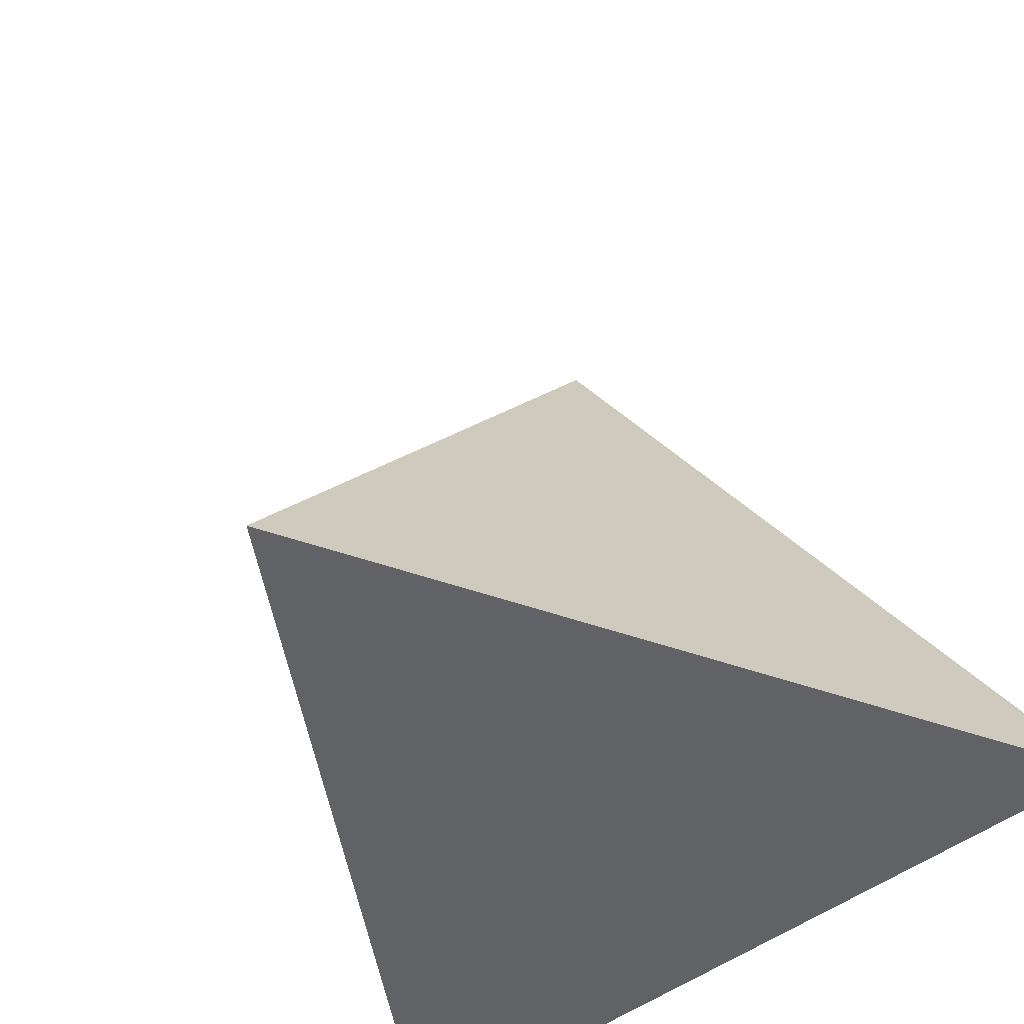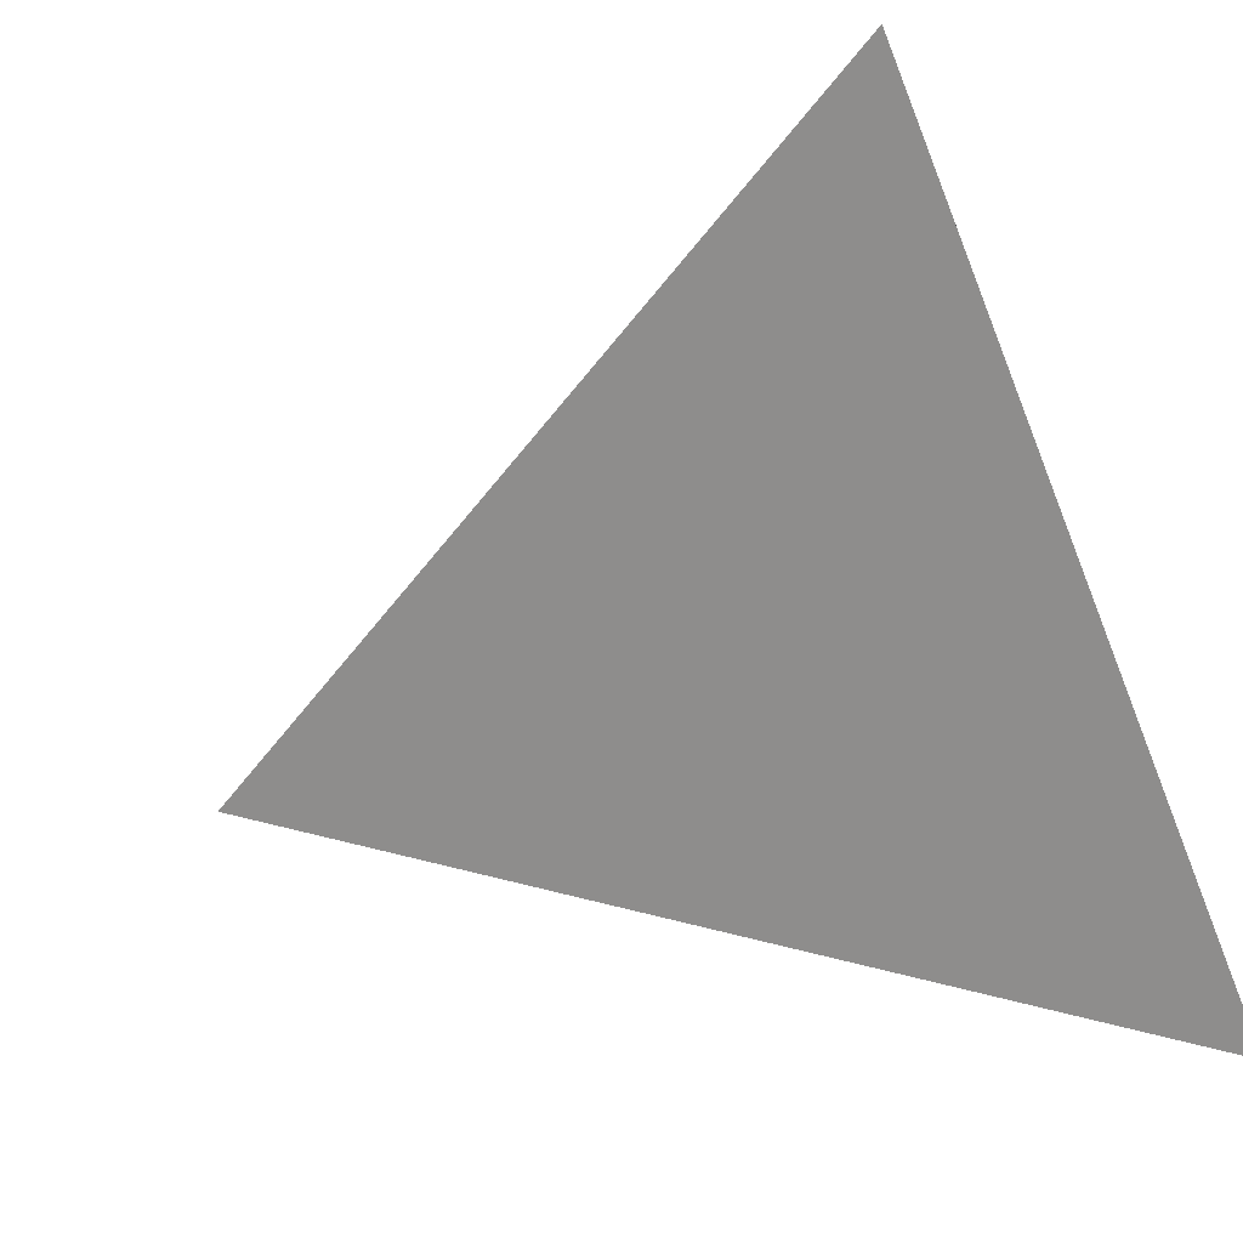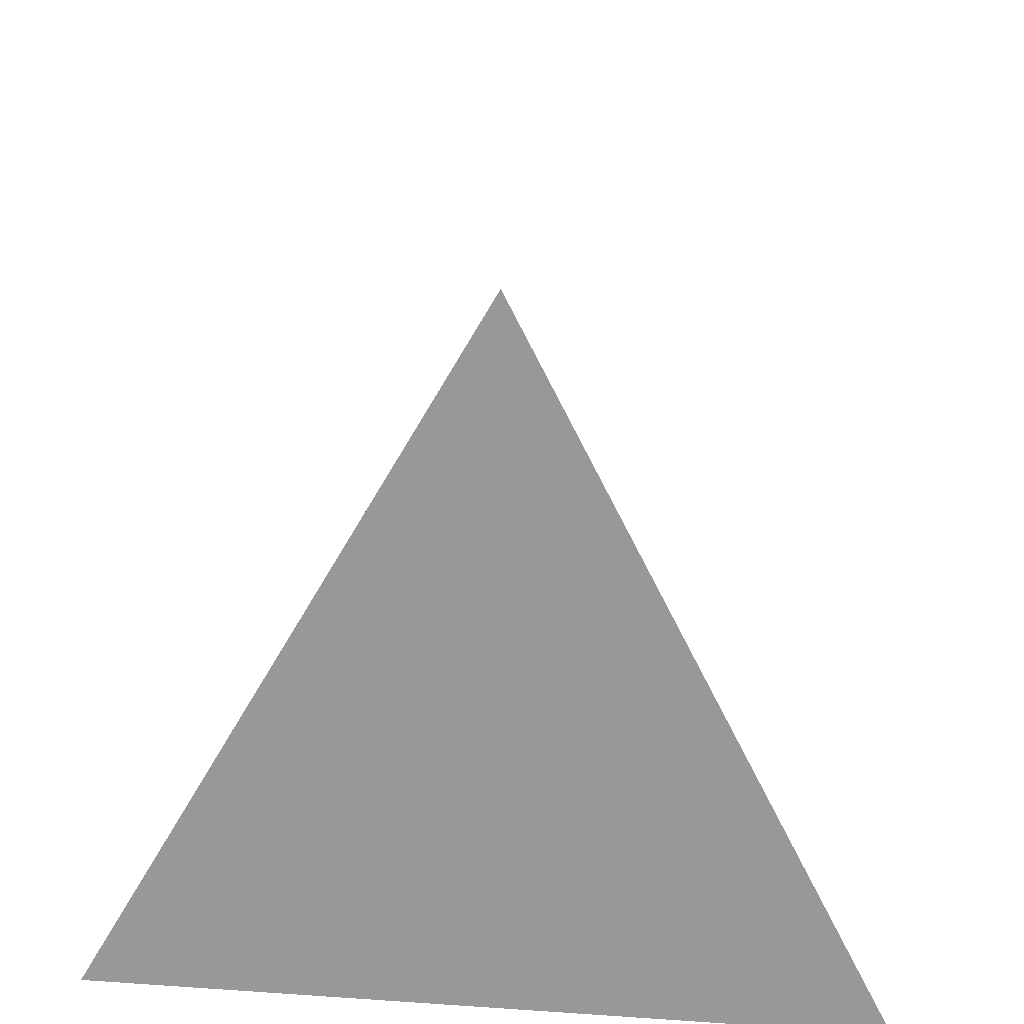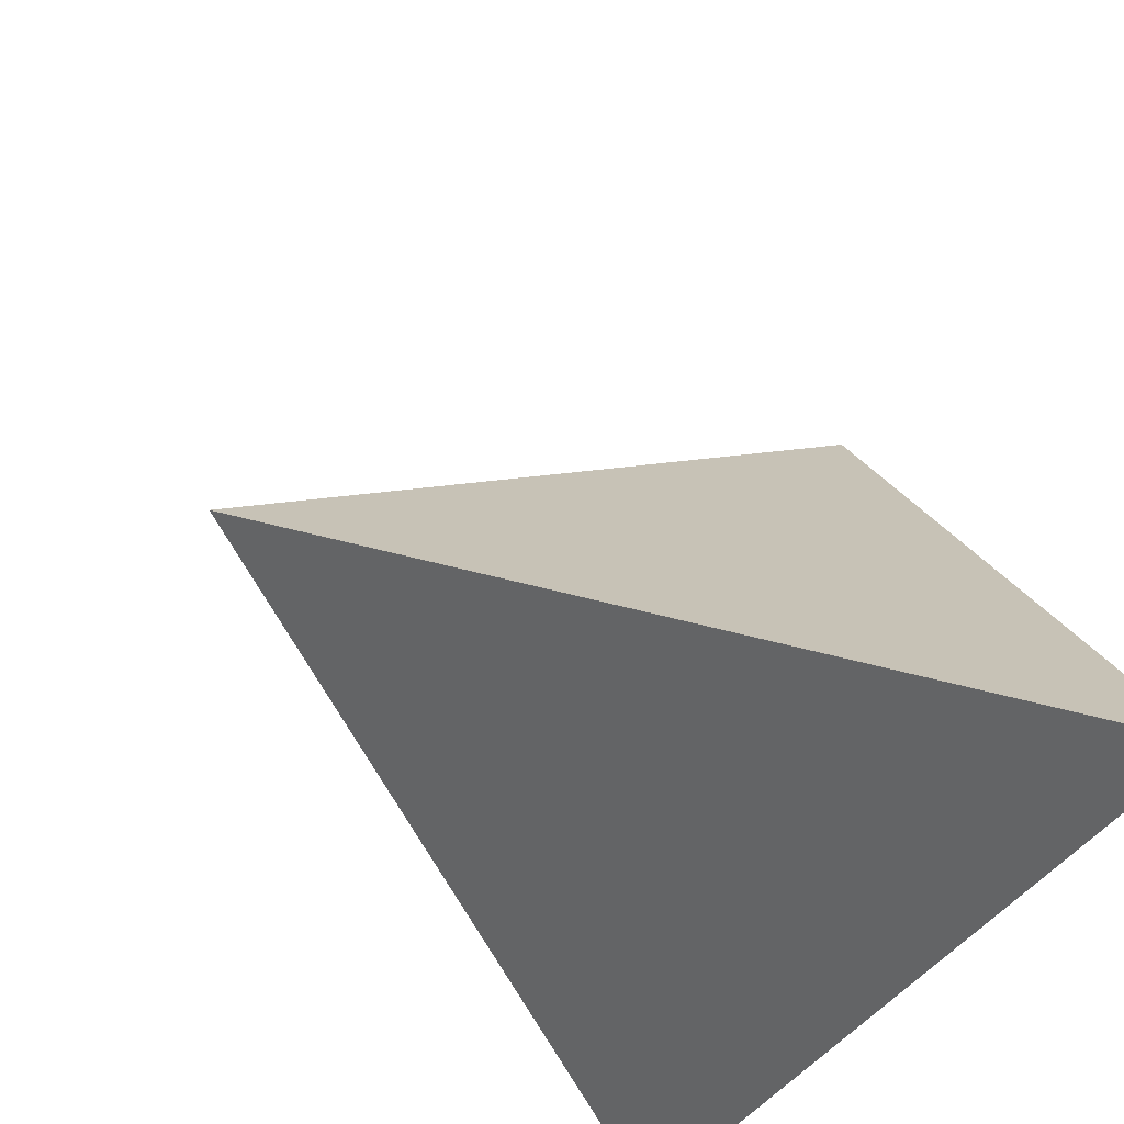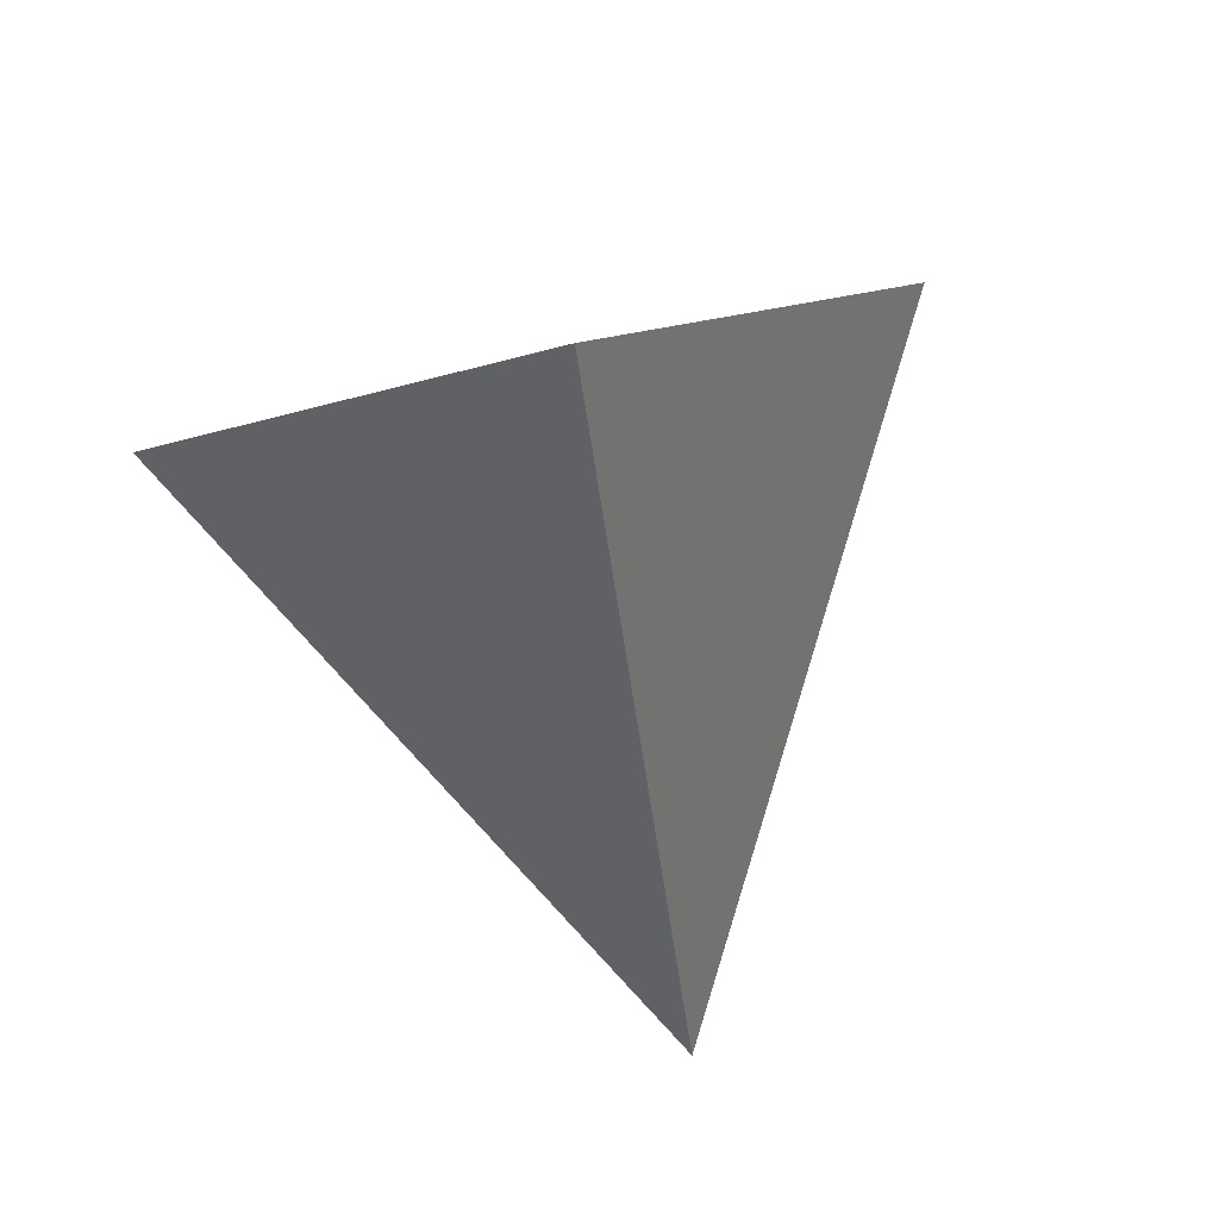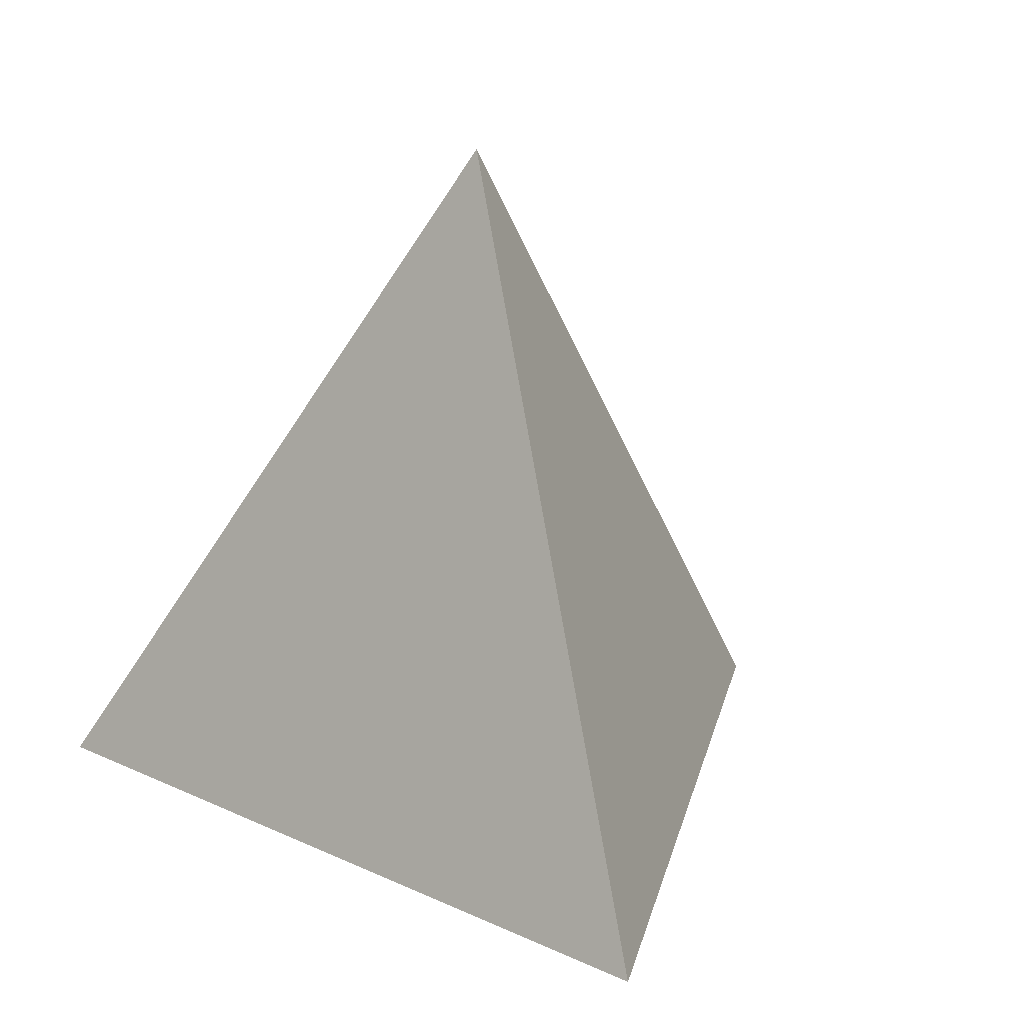
<metadata>
{"format":"obj","ext":"obj","renderer":"f3d","projection":"perspective","resolution":1024,"background":"white","views":[{"elev":-50.7,"azim":-140.9,"up":"+Z"},{"elev":-76.0,"azim":111.6,"up":"+Y"},{"elev":39.2,"azim":4.9,"up":"+Z"},{"elev":-43.8,"azim":58.1,"up":"+Y"},{"elev":75.4,"azim":167.2,"up":"+Z"},{"elev":18.1,"azim":162.1,"up":"+Z"}]}
</metadata>
<code>
g TriPyramid
v 0 1 0
v -0.866 -0.5 0
v 0.866 -0.5 0
v -0.866 -0.5 0
v 0 1 0
v 0 0 1.499
v 0 1 0
v 0.866 -0.5 0
v 0 0 1.499
v 0.866 -0.5 0
v -0.866 -0.5 0
v 0 0 1.499
g TriPyramid_0
f 3 2 1
f 6 5 4
f 9 8 7
f 12 11 10

</code>
